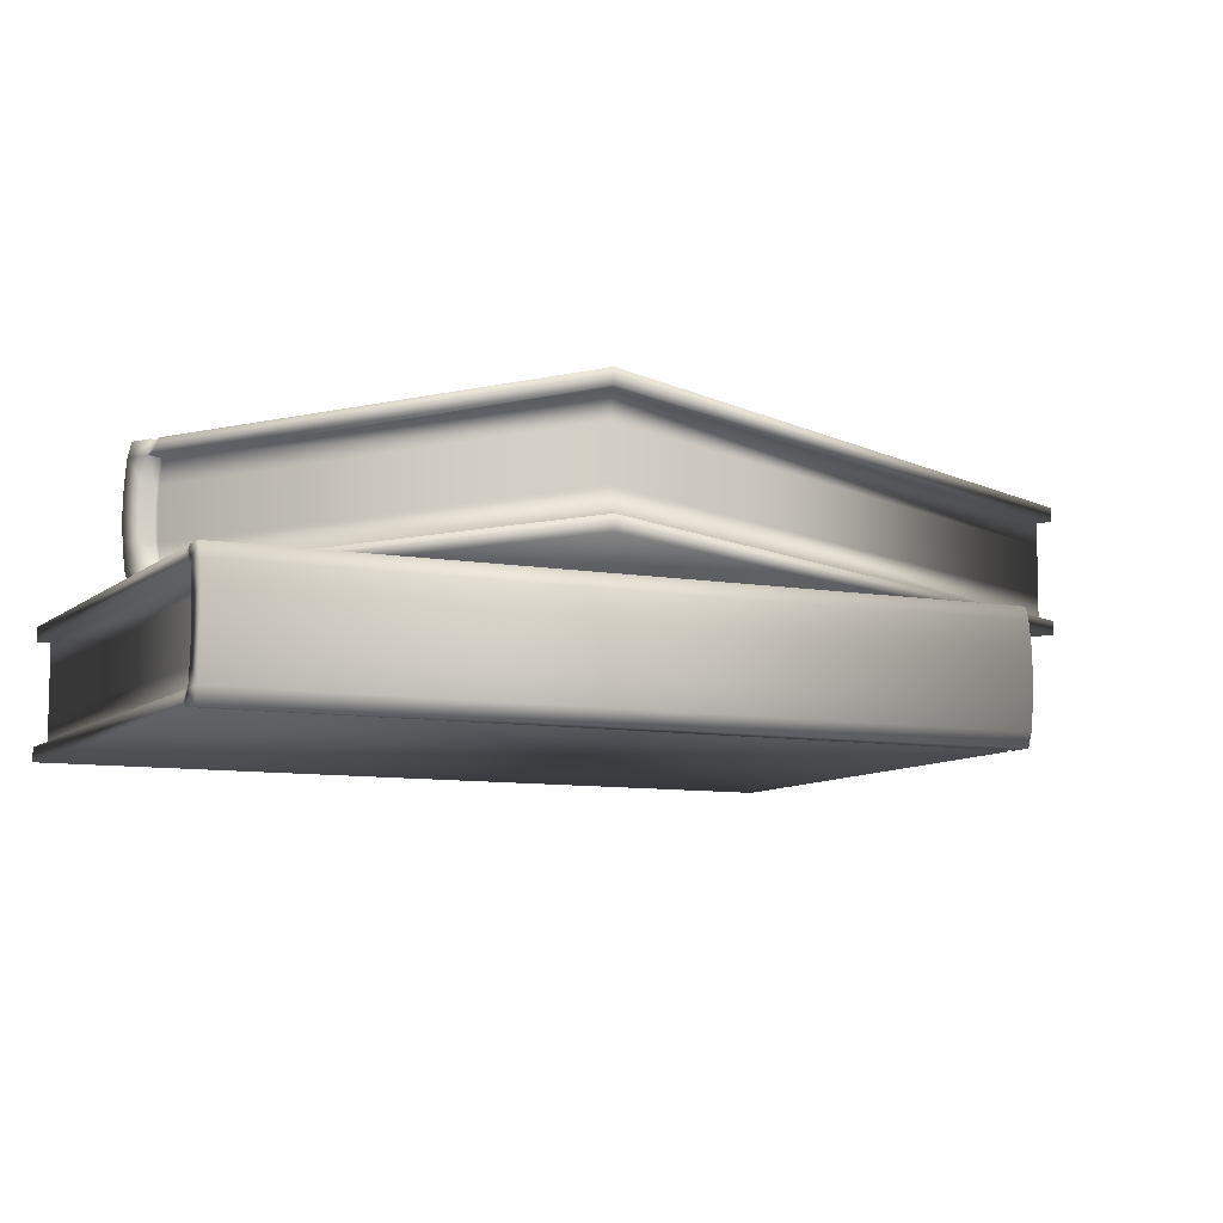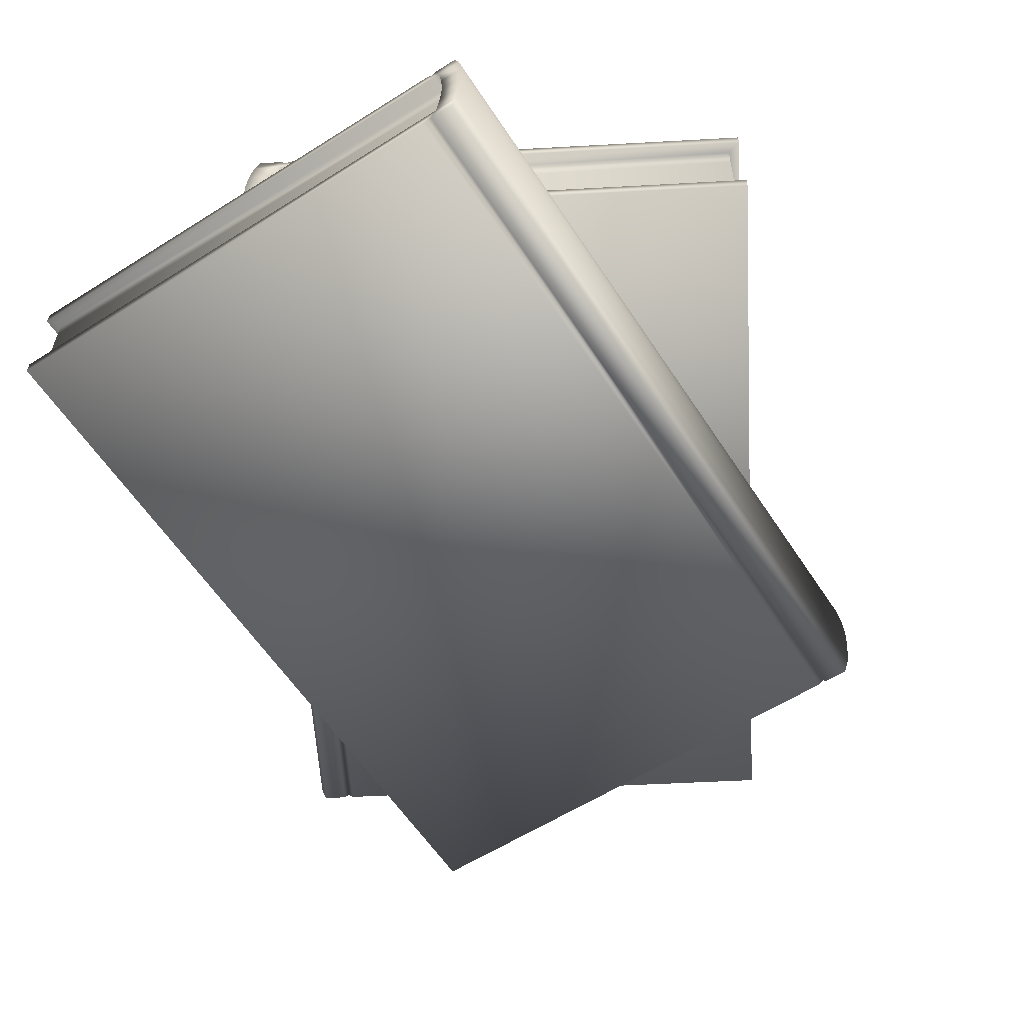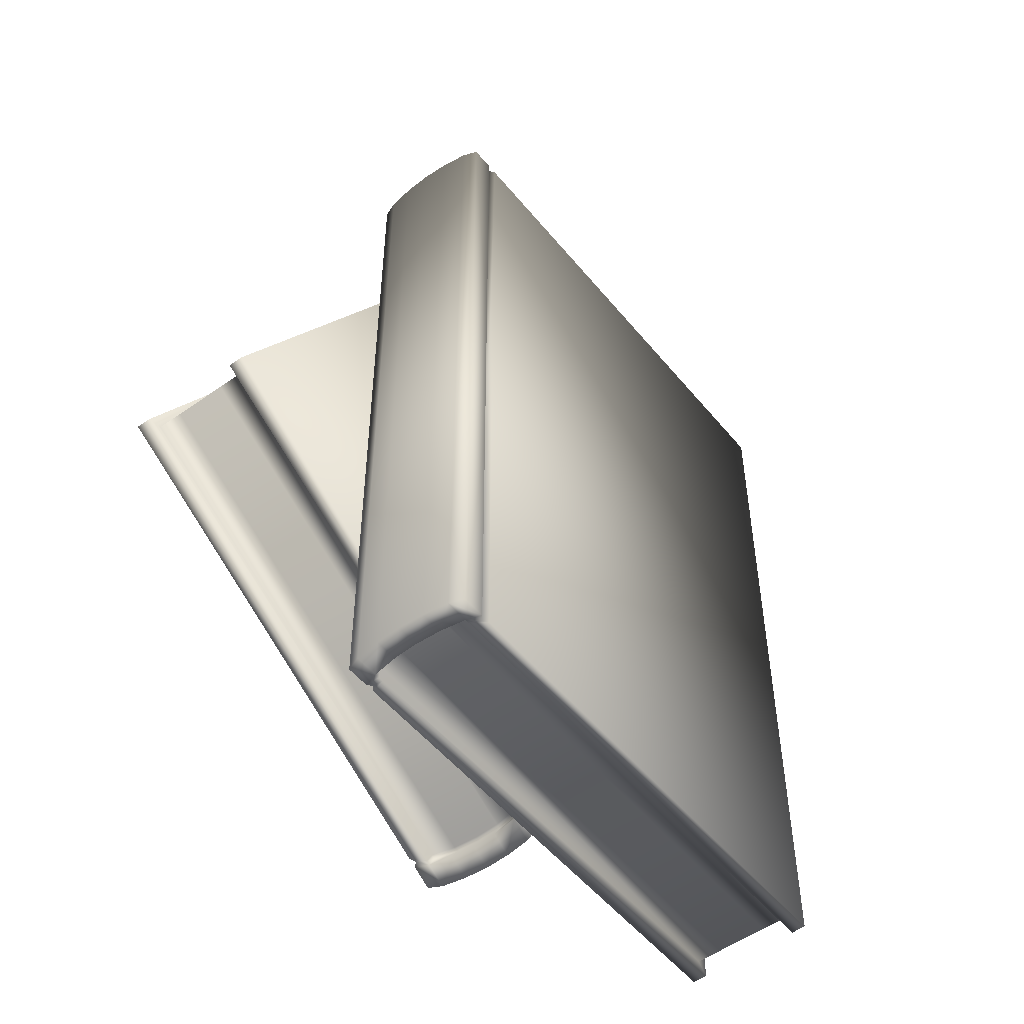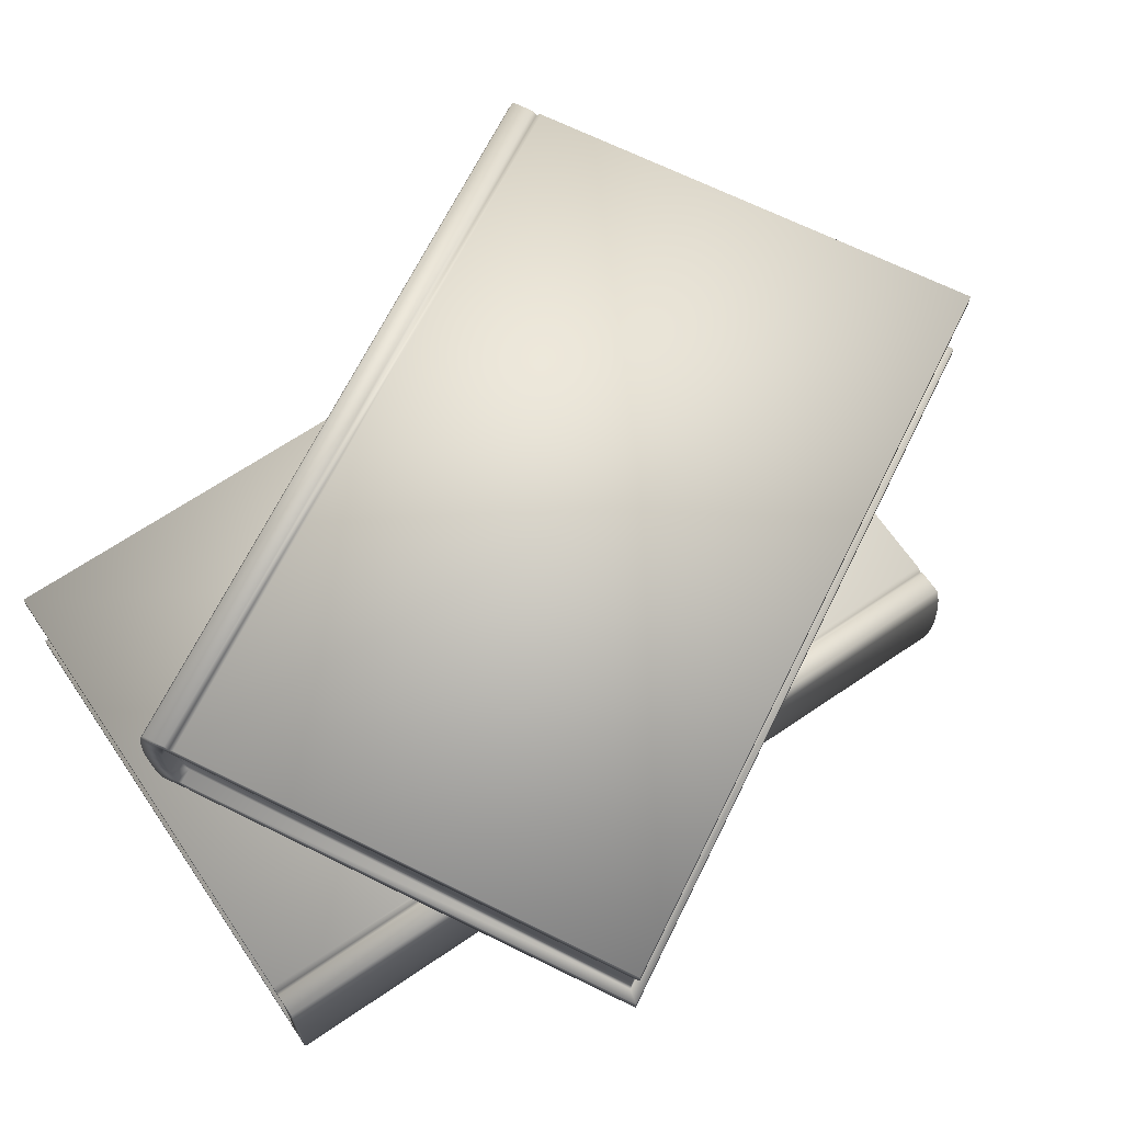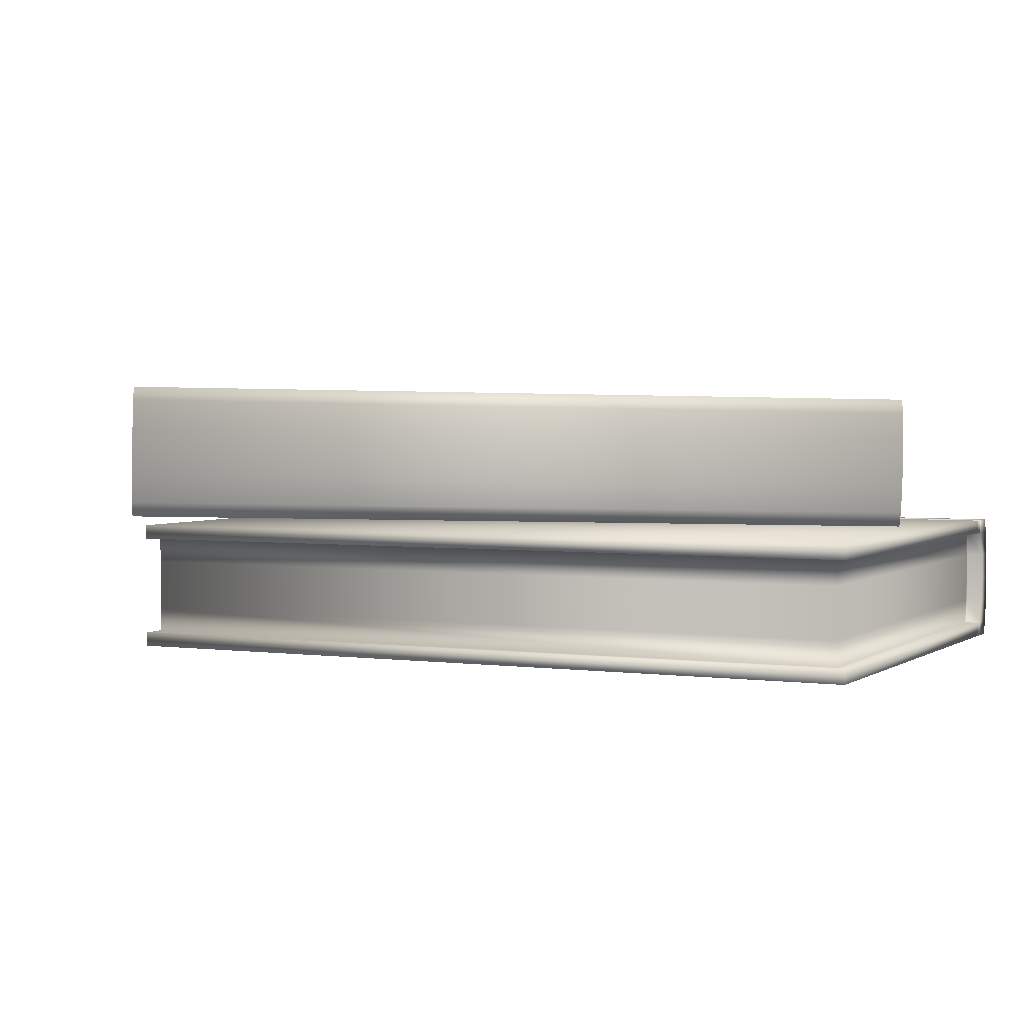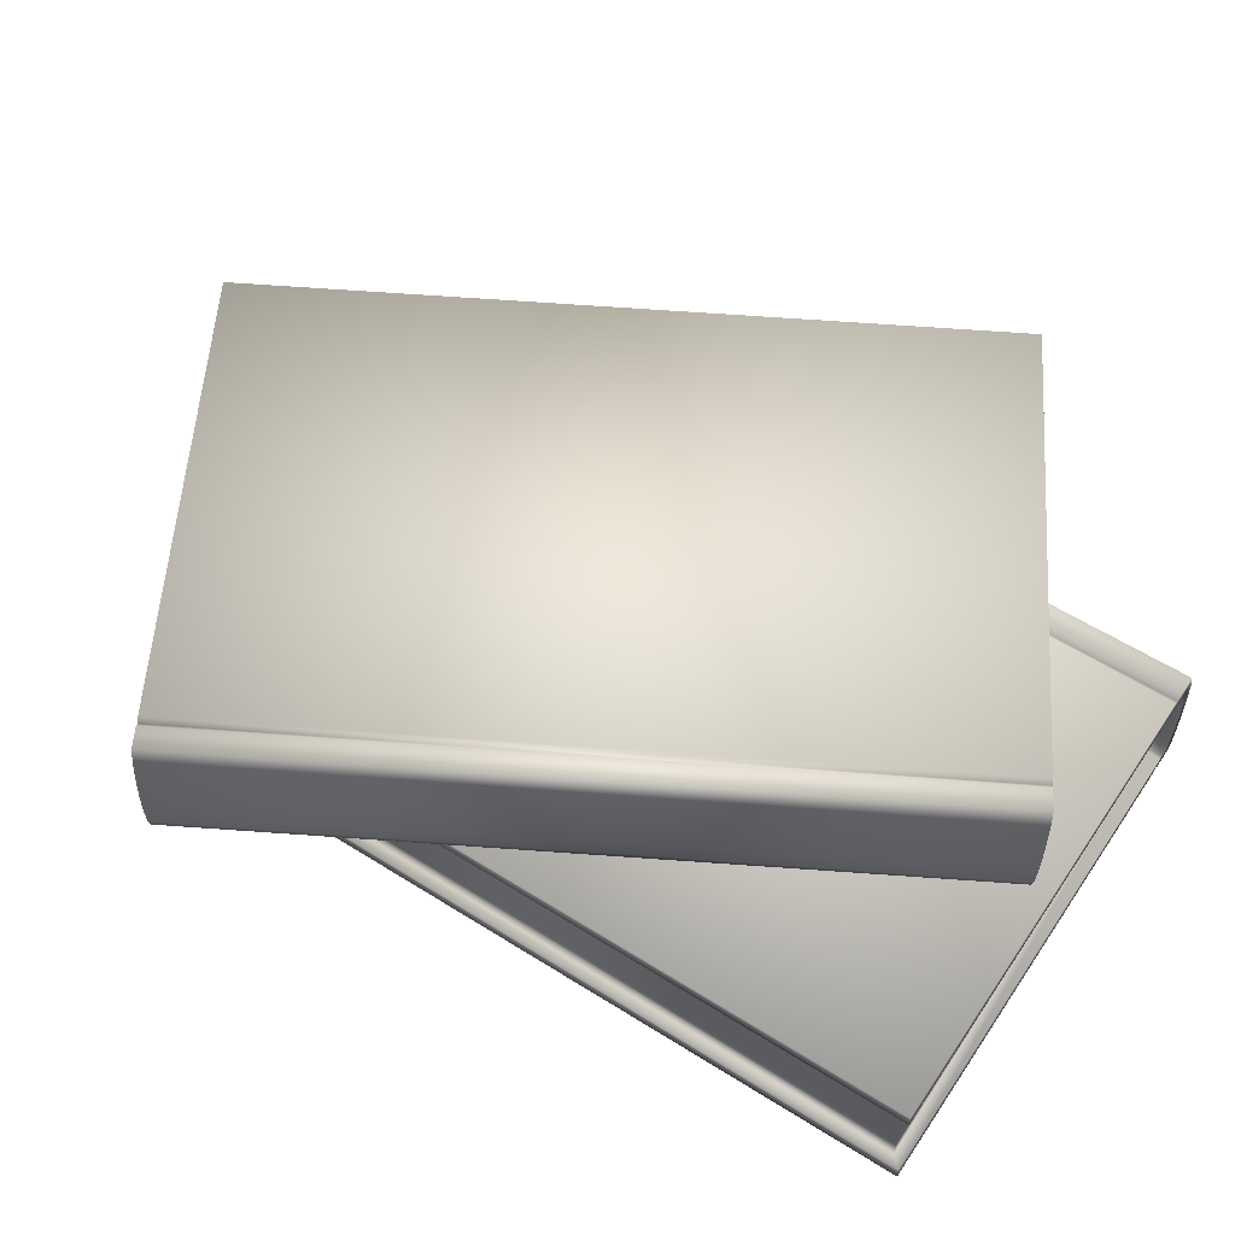
<metadata>
{"format":"obj","ext":"obj","renderer":"f3d","projection":"perspective","resolution":1024,"background":"white","views":[{"elev":-8.8,"azim":-115.8,"up":"+Y"},{"elev":-59.4,"azim":-147.0,"up":"+Y"},{"elev":-52.3,"azim":-51.9,"up":"+Z"},{"elev":66.7,"azim":-124.3,"up":"+Y"},{"elev":2.7,"azim":115.9,"up":"+Y"},{"elev":56.8,"azim":123.4,"up":"+Y"}]}
</metadata>
<code>
o books_Box041
v 0.02291 -0.001562 0.03078
v -0.01723 -0.001562 0.03078
v -0.01725 -0.001562 0.02951
v 0.02201 -0.001562 0.02988
v -0.01763 -0.001562 0.03078
v -0.01764 -0.001562 0.02951
v -0.01803 -0.001562 0.03078
v -0.01803 -0.001562 0.02951
v -0.01835 -0.00363 0.03078
v -0.01845 -0.005698 0.03078
v -0.01845 -0.005698 0.02951
v -0.01835 -0.00363 0.02951
v -0.01803 -0.009834 0.03078
v -0.01763 -0.009834 0.03078
v -0.01764 -0.009834 0.02951
v -0.01803 -0.009834 0.02951
v -0.01723 -0.009834 0.03078
v -0.01725 -0.009834 0.02951
v 0.02291 -0.009834 0.03078
v 0.02201 -0.009834 0.02988
v 0.02291 -0.009834 -0.03287
v 0.02201 -0.009834 -0.03197
v -0.01723 -0.009834 -0.03287
v -0.01725 -0.009834 -0.03159
v -0.01763 -0.009834 -0.03287
v -0.01764 -0.009834 -0.03159
v -0.01803 -0.009834 -0.03287
v -0.01803 -0.009834 -0.03159
v -0.01835 -0.007766 -0.03287
v -0.01845 -0.005698 -0.03287
v -0.01845 -0.005698 -0.03159
v -0.01835 -0.007766 -0.03159
v -0.01803 -0.001562 -0.03287
v -0.01763 -0.001562 -0.03287
v -0.01764 -0.001562 -0.03159
v -0.01803 -0.001562 -0.03159
v -0.01723 -0.001562 -0.03287
v -0.01725 -0.001562 -0.03159
v 0.02291 -0.001562 -0.03287
v 0.02201 -0.001562 -0.03197
v -0.01835 -0.007766 0.03078
v -0.01835 -0.007766 0.02951
v -0.01835 -0.00363 -0.03287
v -0.01835 -0.00363 -0.03159
v -0.01764 -0.011 -0.03287
v -0.01729 -0.01067 -0.03287
v -0.01729 -0.01067 0.03078
v -0.01764 -0.011 0.03078
v -0.01764 -0.000394 0.03078
v -0.01729 -0.000726 0.03078
v -0.01729 -0.000726 -0.03287
v -0.01764 -0.000394 -0.03287
v -0.01796 -0.00363 0.02951
v -0.01806 -0.005698 0.02951
v -0.01767 -0.005698 0.02951
v -0.01757 -0.00363 0.02951
v -0.01796 -0.00363 -0.03159
v -0.01806 -0.005698 -0.03159
v -0.02026 -0.007766 0.03078
v -0.02036 -0.005698 0.03078
v -0.02036 -0.005698 -0.03287
v -0.02026 -0.007766 -0.03287
v -0.01686 -0.000394 0.03078
v 0.02291 -0.000394 -0.03287
v 0.02291 -0.000394 0.03078
v 0.02291 -0.011 0.03078
v 0.02291 -0.011 -0.03287
v -0.01686 -0.011 -0.03287
v -0.01998 -0.001562 0.03078
v -0.01955 -0.000394 0.03078
v -0.01955 -0.000394 -0.03287
v -0.01998 -0.001562 -0.03287
v -0.01998 -0.009834 -0.03287
v -0.01955 -0.011 -0.03287
v -0.01955 -0.011 0.03078
v -0.01998 -0.009834 0.03078
v -0.01686 -0.011 0.03078
v -0.01686 -0.000394 -0.03287
v -0.02026 -0.00363 0.03078
v -0.01757 -0.00363 -0.03159
v -0.01767 -0.005698 -0.03159
v -0.01796 -0.007766 0.02951
v -0.01757 -0.007766 0.02951
v -0.01796 -0.007766 -0.03159
v -0.02026 -0.00363 -0.03287
v -0.01757 -0.007766 -0.03159
v 0.03243 0.000999 0.02514
v 0.03212 0.001328 0.02531
v 0.000804 0.00028 -0.03009
v 0.001115 -4.8e-05 -0.03026
v -0.03435 0.00895 -0.01039
v 0.000595 0.009386 -0.03015
v 0.001236 0.009407 -0.02905
v -0.03312 0.008974 -0.01005
v 0.000944 0.00939 -0.03034
v 0.001574 0.009411 -0.02924
v 0.001287 0.009394 -0.03054
v 0.001913 0.009415 -0.02943
v 0.001602 0.00733 -0.03068
v 0.001725 0.005264 -0.03071
v 0.002352 0.005285 -0.0296
v 0.002229 0.007351 -0.02957
v 0.001432 0.001124 -0.03046
v 0.00109 0.00112 -0.03027
v 0.001719 0.001141 -0.02916
v 0.002058 0.001145 -0.02935
v 0.00074 0.001116 -0.03007
v 0.001381 0.001137 -0.02897
v -0.0342 0.000679 -0.01031
v -0.03298 0.000704 -0.009972
v -0.002889 0.001727 0.04509
v -0.002548 0.001722 0.04387
v 0.03206 0.002163 0.02533
v 0.03144 0.002142 0.02422
v 0.0324 0.002167 0.02514
v 0.03178 0.002146 0.02403
v 0.03275 0.002171 0.02494
v 0.03212 0.002151 0.02383
v 0.03299 0.004242 0.02477
v 0.03304 0.006311 0.0247
v 0.03241 0.00629 0.02359
v 0.03236 0.004221 0.02366
v 0.0326 0.01044 0.02487
v 0.03226 0.01044 0.02506
v 0.03164 0.01042 0.02395
v 0.03198 0.01042 0.02376
v 0.03191 0.01043 0.02526
v 0.0313 0.01041 0.02414
v -0.003034 0.009997 0.04502
v -0.002693 0.009992 0.04379
v 0.001675 0.003195 -0.03064
v 0.002301 0.003216 -0.02953
v 0.03292 0.008378 0.02473
v 0.03229 0.008357 0.02362
v 0.000929 0.01056 -0.03036
v 0.000629 0.01022 -0.03018
v 0.03194 0.01127 0.02522
v 0.03224 0.01161 0.02505
v 0.00189 0.007347 -0.02938
v 0.002013 0.005281 -0.02941
v 0.001675 0.005276 -0.02922
v 0.001551 0.007343 -0.02918
v 0.03195 0.008352 0.02381
v 0.03207 0.006286 0.02378
v 0.003336 0.003216 -0.03158
v 0.003386 0.005285 -0.03164
v 0.0347 0.006332 0.02376
v 0.03465 0.004263 0.02383
v 0.000247 0.01055 -0.02997
v -0.003054 0.01116 0.04501
v -0.03437 0.01012 -0.0104
v -0.03418 -0.000489 -0.0103
v -0.002868 0.000559 0.0451
v 0.03175 0.000991 0.02553
v 0.00299 0.009416 -0.0315
v 0.00259 0.01058 -0.0313
v 0.0339 0.01163 0.02411
v 0.0343 0.01046 0.02391
v 0.03445 0.002193 0.02398
v 0.03409 0.00102 0.02421
v 0.002776 -2.7e-05 -0.0312
v 0.003135 0.001145 -0.03143
v 0.000433 -5.7e-05 -0.02987
v 0.03156 0.0116 0.02543
v 0.003263 0.007351 -0.03161
v 0.03161 0.008348 0.024
v 0.03174 0.006282 0.02397
v 0.001963 0.003212 -0.02934
v 0.001624 0.003208 -0.02915
v 0.03202 0.004217 0.02385
v 0.03458 0.008398 0.02379
v 0.03169 0.004213 0.02404
v 0.02201 -0.007766 -0.03197
v 0.02201 -0.005698 -0.03197
v 0.02201 -0.005698 0.02988
v 0.02201 -0.007766 0.02988
v 0.02201 -0.00363 -0.03197
v 0.02201 -0.00363 0.02988
v -0.002584 0.003789 0.04385
v -0.00262 0.005857 0.04383
v -0.03305 0.004839 -0.01001
v -0.03301 0.002772 -0.00999
v -0.002657 0.007924 0.04381
v -0.03309 0.006907 -0.01003
f 1 2 3 4
f 2 5 6 3
f 5 7 8 6
f 9 10 11 12
f 13 14 15 16
f 14 17 18 15
f 17 19 20 18
f 19 21 22 20
f 21 23 24 22
f 23 25 26 24
f 25 27 28 26
f 29 30 31 32
f 33 34 35 36
f 34 37 38 35
f 37 39 40 38
f 39 1 4 40
f 41 13 16 42
f 10 41 42 11
f 12 8 7 9
f 43 33 36 44
f 30 43 44 31
f 32 28 27 29
f 45 46 47 48
f 49 50 51 52
f 53 54 55 56
f 57 58 31 44
f 59 60 61 62
f 63 50 5 2
f 48 47 14 13
f 39 64 65 1
f 19 66 67 21
f 52 51 34 33
f 68 46 25 23
f 69 70 71 72
f 73 74 75 76
f 68 67 66 77
f 48 75 74 45
f 63 65 64 78
f 52 71 70 49
f 79 60 10 9
f 62 61 30 29
f 49 70 69 7
f 2 1 65 63
f 77 66 19 17
f 13 76 75 48
f 78 64 39 37
f 33 72 71 52
f 45 74 73 27
f 23 21 67 68
f 46 68 77 47
f 50 63 78 51
f 12 11 54 53
f 80 81 58 57
f 50 49 7 5
f 47 77 17 14
f 51 78 37 34
f 46 45 27 25
f 82 15 18 83
f 54 82 83 55
f 56 3 6 53
f 84 26 28 32
f 58 84 32 31
f 44 36 35 57
f 79 69 72 85
f 60 79 85 61
f 62 73 76 59
f 59 76 13 41
f 60 59 41 10
f 9 7 69 79
f 85 72 33 43
f 61 85 43 30
f 29 27 73 62
f 42 16 15 82
f 11 42 82 54
f 53 6 8 12
f 86 24 26 84
f 81 86 84 58
f 57 35 38 80
f 87 88 89 90
f 91 92 93 94
f 92 95 96 93
f 95 97 98 96
f 99 100 101 102
f 103 104 105 106
f 104 107 108 105
f 107 109 110 108
f 109 111 112 110
f 111 113 114 112
f 113 115 116 114
f 115 117 118 116
f 119 120 121 122
f 123 124 125 126
f 124 127 128 125
f 127 129 130 128
f 129 91 94 130
f 131 103 106 132
f 100 131 132 101
f 102 98 97 99
f 133 123 126 134
f 120 133 134 121
f 122 118 117 119
f 135 136 137 138
f 139 140 141 142
f 143 144 121 134
f 145 146 147 148
f 149 136 95 92
f 90 89 104 103
f 129 150 151 91
f 109 152 153 111
f 138 137 124 123
f 154 88 115 113
f 155 156 157 158
f 159 160 161 162
f 154 153 152 163
f 90 161 160 87
f 149 151 150 164
f 138 157 156 135
f 165 146 100 99
f 148 147 120 119
f 135 156 155 97
f 92 91 151 149
f 163 152 109 107
f 103 162 161 90
f 164 150 129 127
f 123 158 157 138
f 87 160 159 117
f 113 111 153 154
f 88 154 163 89
f 136 149 164 137
f 102 101 140 139
f 166 167 144 143
f 136 135 97 95
f 89 163 107 104
f 137 164 127 124
f 88 87 117 115
f 168 105 108 169
f 140 168 169 141
f 142 93 96 139
f 170 116 118 122
f 144 170 122 121
f 134 126 125 143
f 165 155 158 171
f 146 165 171 147
f 148 159 162 145
f 145 162 103 131
f 146 145 131 100
f 99 97 155 165
f 171 158 123 133
f 147 171 133 120
f 119 117 159 148
f 132 106 105 168
f 101 132 168 140
f 139 96 98 102
f 172 114 116 170
f 167 172 170 144
f 143 125 128 166
f 173 174 175 176
f 176 175 55 83
f 177 174 81 80
f 177 40 4 178
f 174 177 178 175
f 176 20 22 173
f 178 4 3 56
f 175 178 56 55
f 83 18 20 176
f 173 22 24 86
f 174 173 86 81
f 80 38 40 177
f 179 180 181 182
f 182 181 141 169
f 183 180 167 166
f 183 130 94 184
f 180 183 184 181
f 182 110 112 179
f 184 94 93 142
f 181 184 142 141
f 169 108 110 182
f 179 112 114 172
f 180 179 172 167
f 166 128 130 183

</code>
